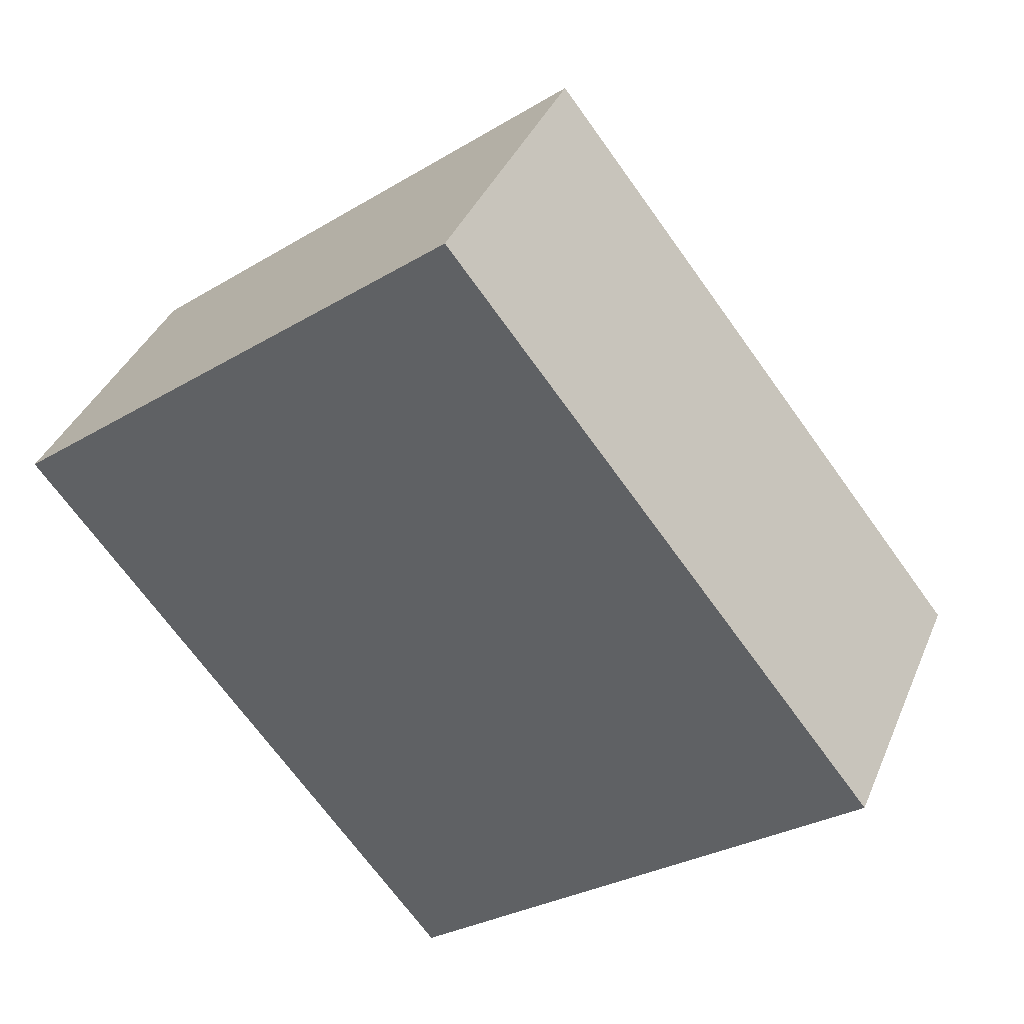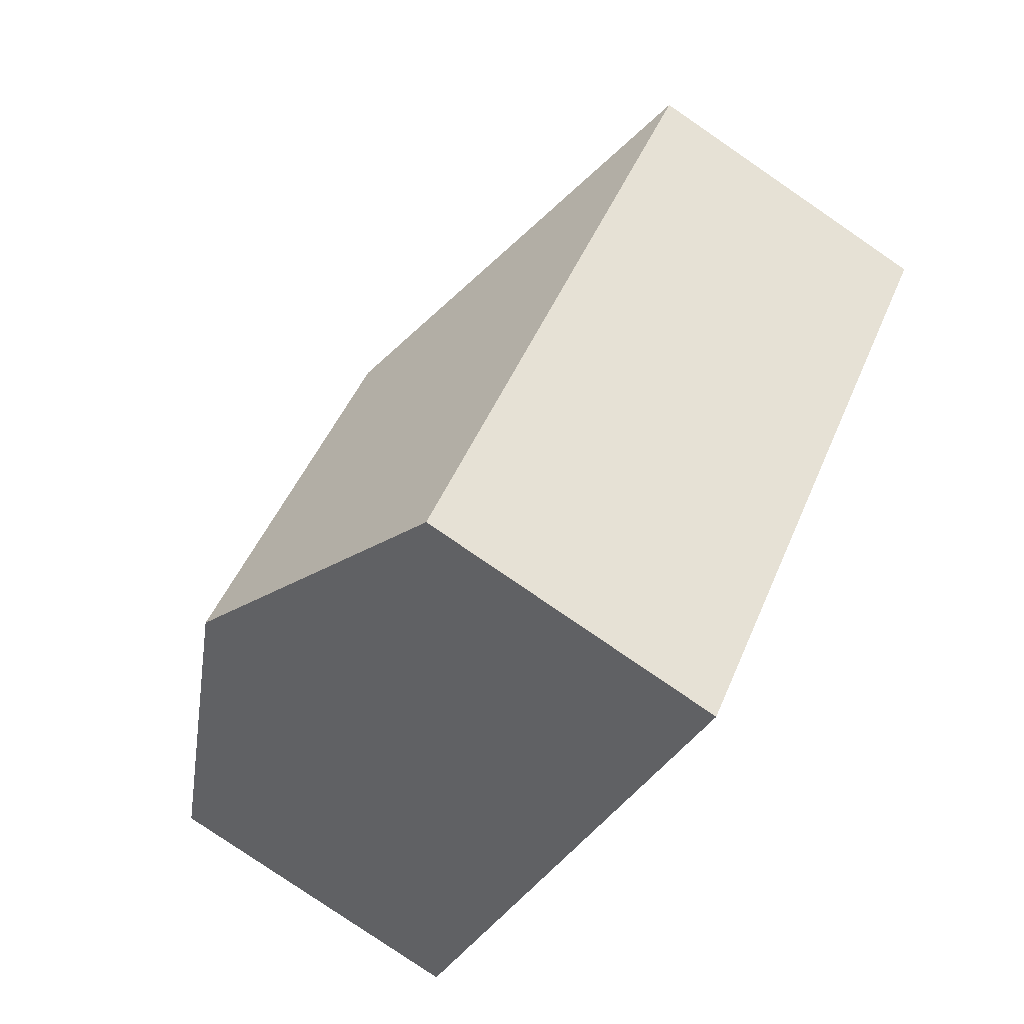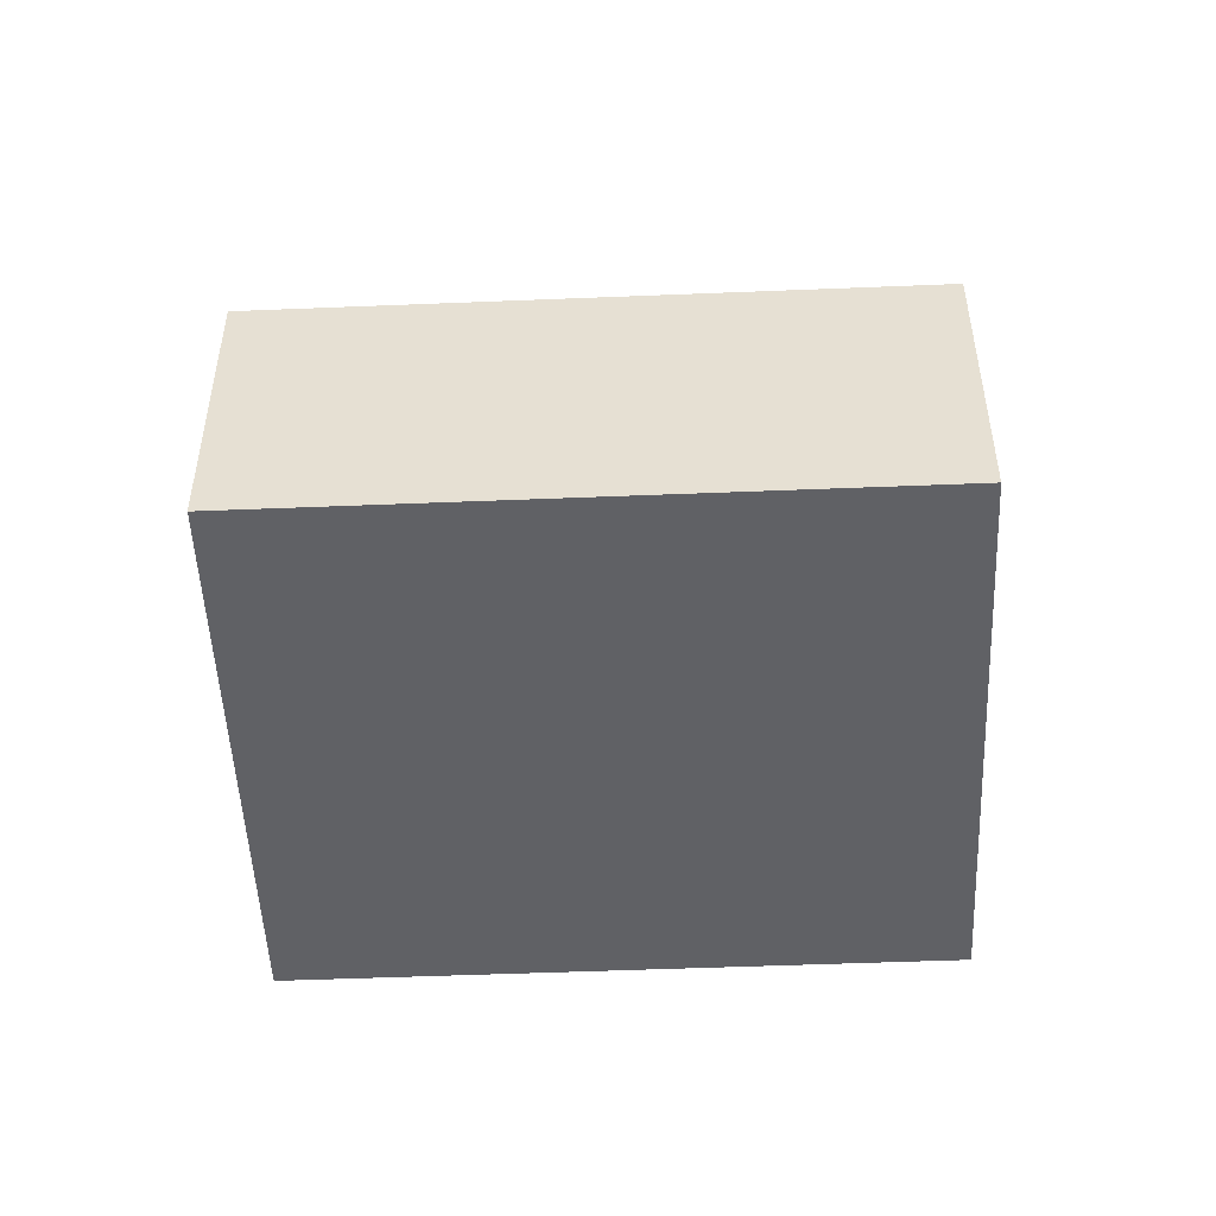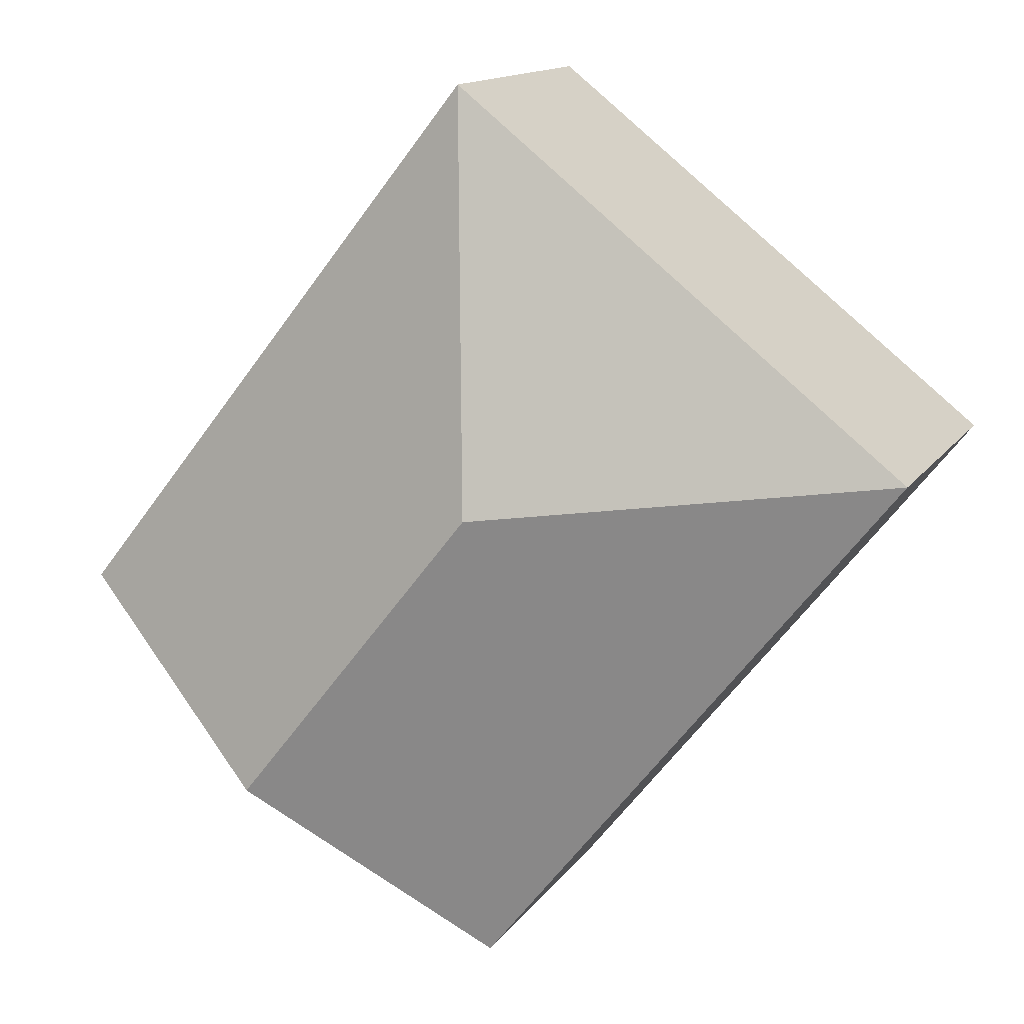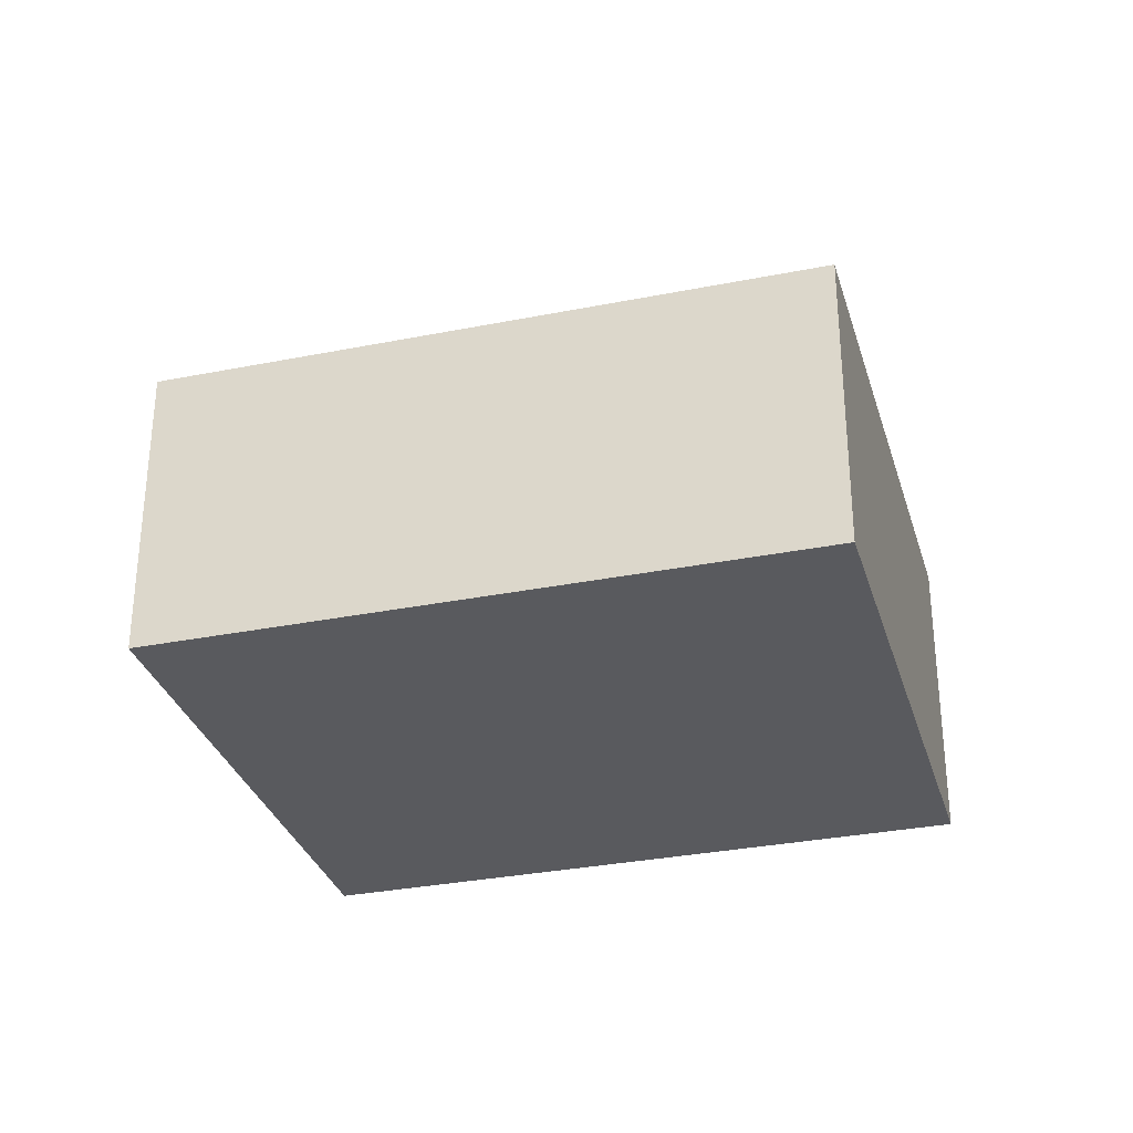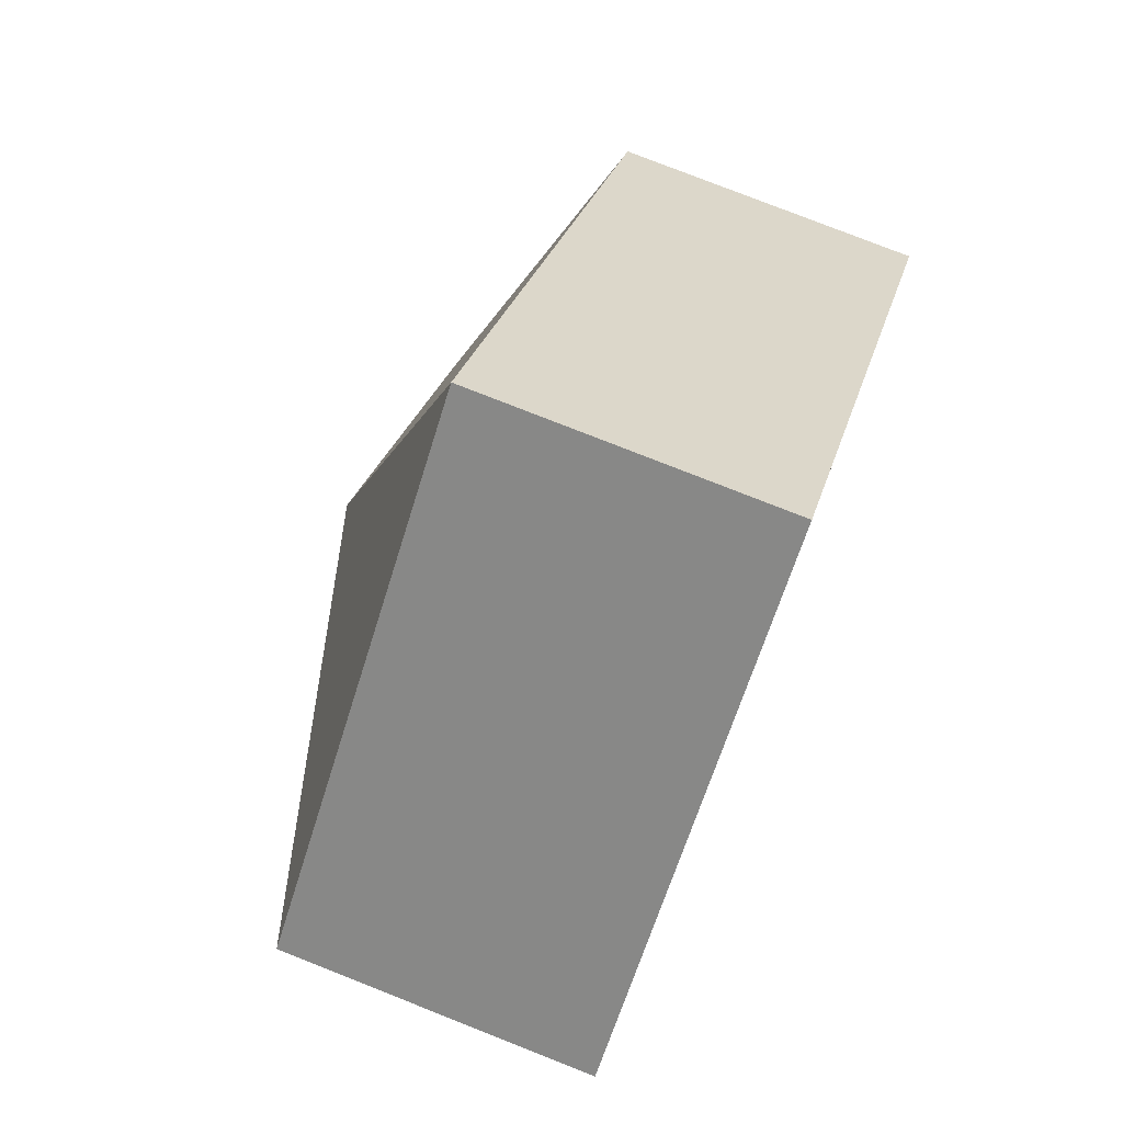
<metadata>
{"format":"obj","ext":"obj","renderer":"f3d","projection":"perspective","resolution":1024,"background":"white","views":[{"elev":37.7,"azim":21.0,"up":"+Z"},{"elev":-80.0,"azim":-124.4,"up":"+Z"},{"elev":-50.4,"azim":54.2,"up":"+Y"},{"elev":13.9,"azim":-158.0,"up":"+Z"},{"elev":-31.7,"azim":-112.6,"up":"+Y"},{"elev":78.2,"azim":-68.5,"up":"+Z"}]}
</metadata>
<code>
v  5.214 3.284 -2.842
v  3.648 2.447 2.886
v  7.038 2.447 -1.399
v  3.267 3.284 -0.381
v  0 2.447 1.498e-16
v  3.39 2.447 -4.285
v  3.39 2.624e-16 -4.285
v  0 0 0
v  3.648 -1.767e-16 2.886
v  7.038 8.566e-17 -1.399
v  5.214 1.74e-16 -2.842
g defaultobject
f 1 2 3
f 2 1 4
f 4 5 2
f 6 4 1
f 4 6 5
f 7 5 6
f 5 7 8
f 8 2 5
f 2 8 9
f 9 3 2
f 3 9 10
f 1 7 6
f 7 1 3
f 7 3 11
f 11 3 10
f 7 9 8
f 9 7 11
f 9 11 10

</code>
